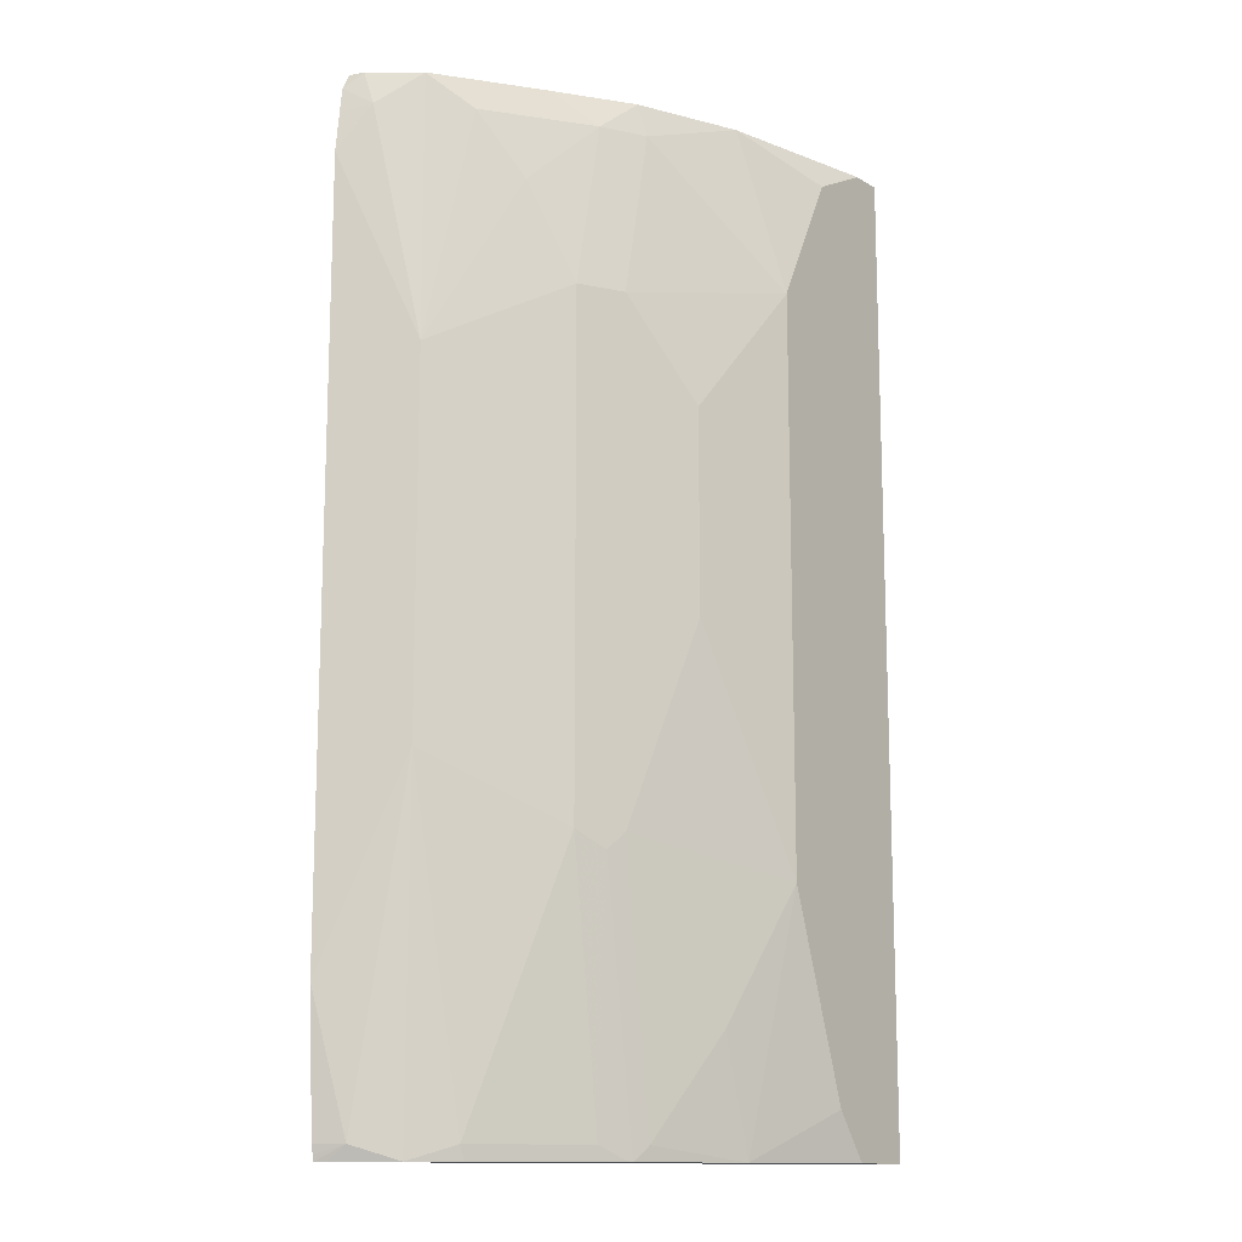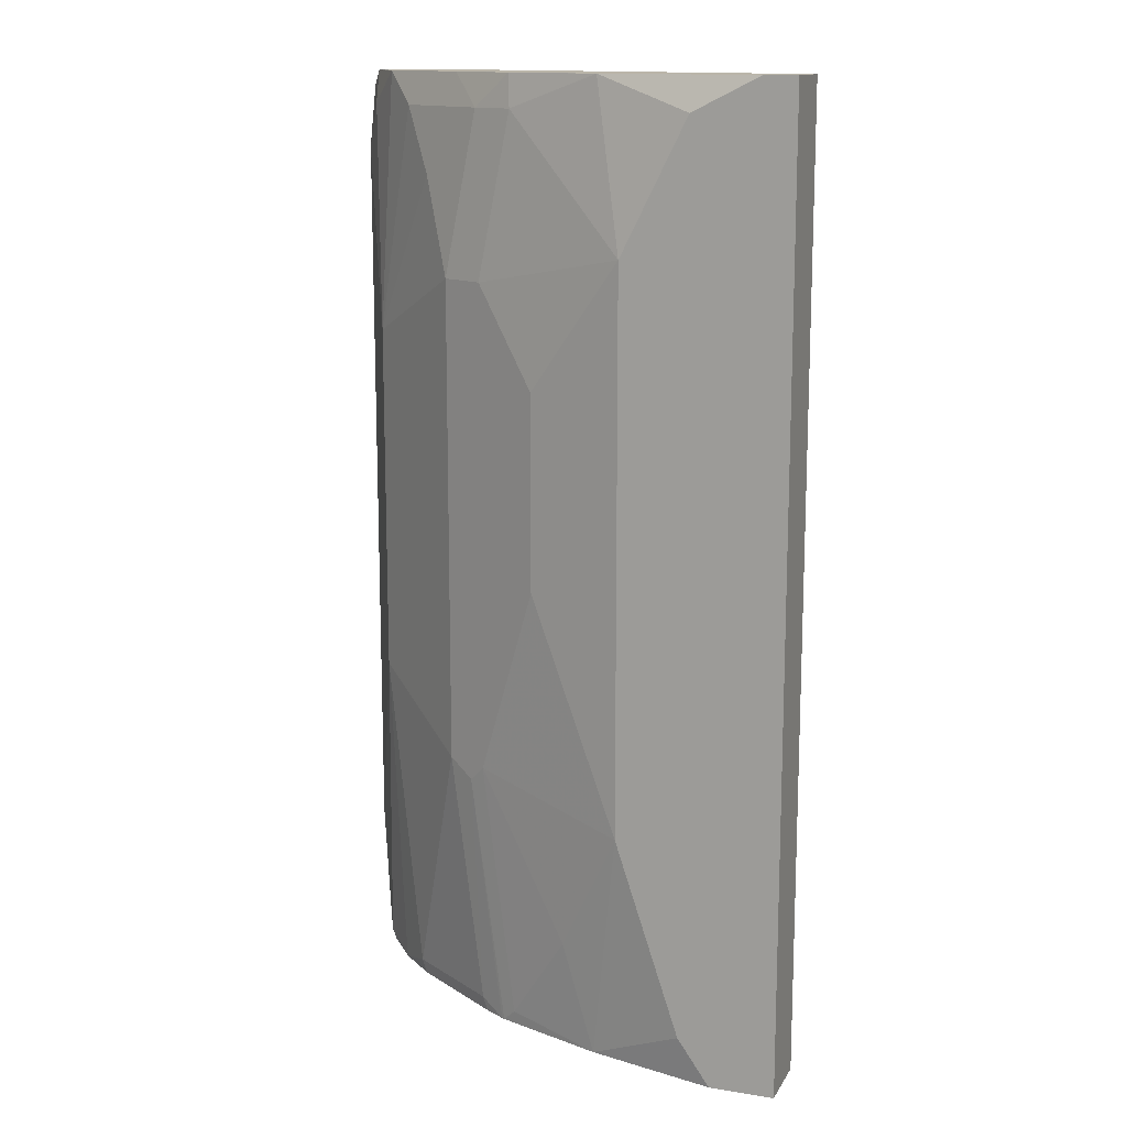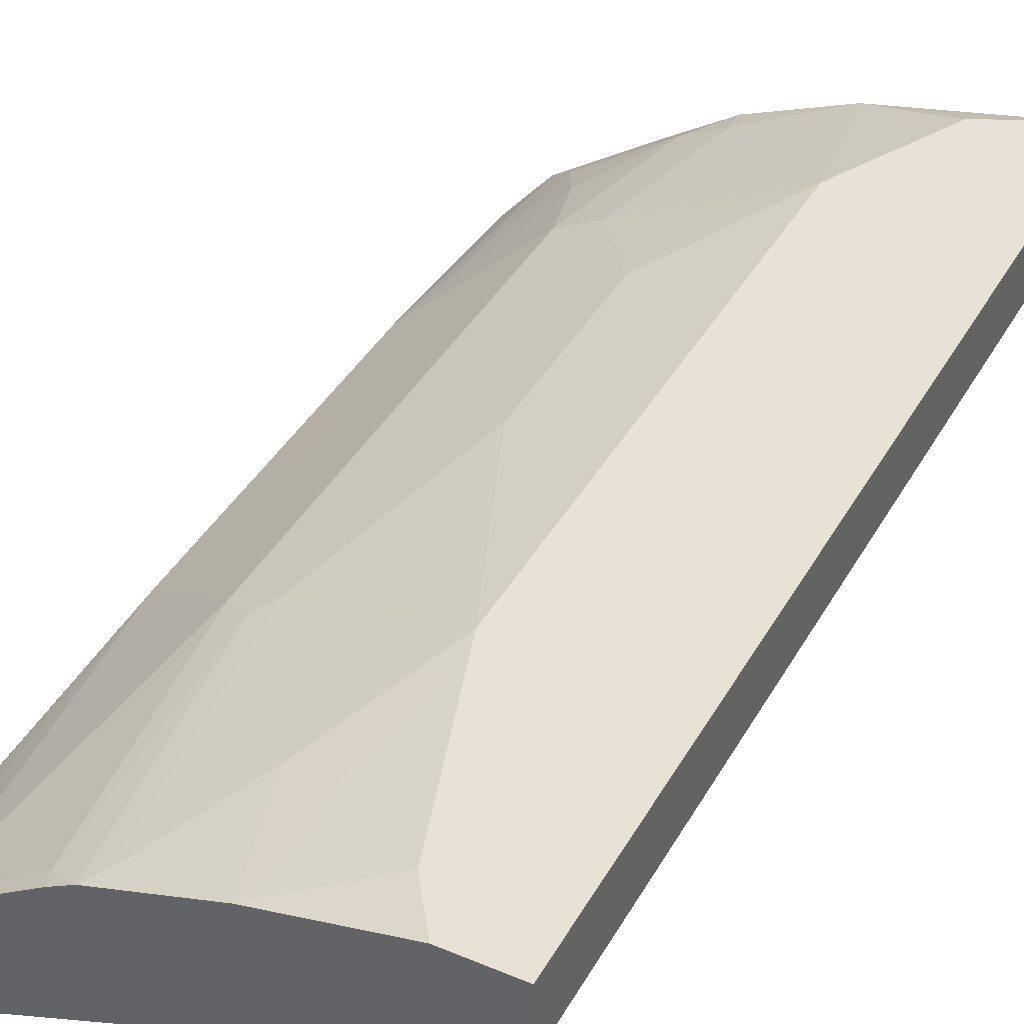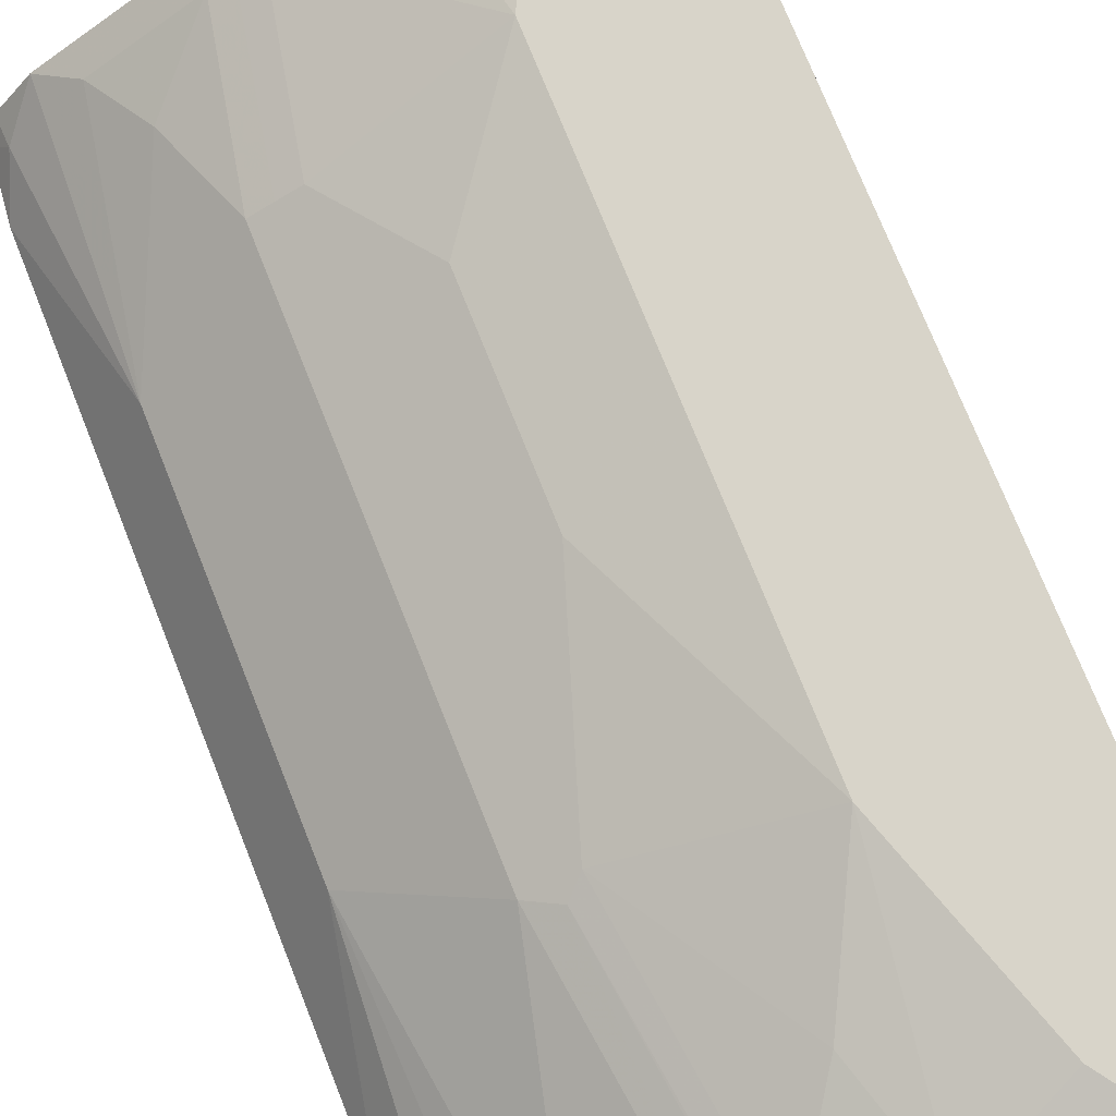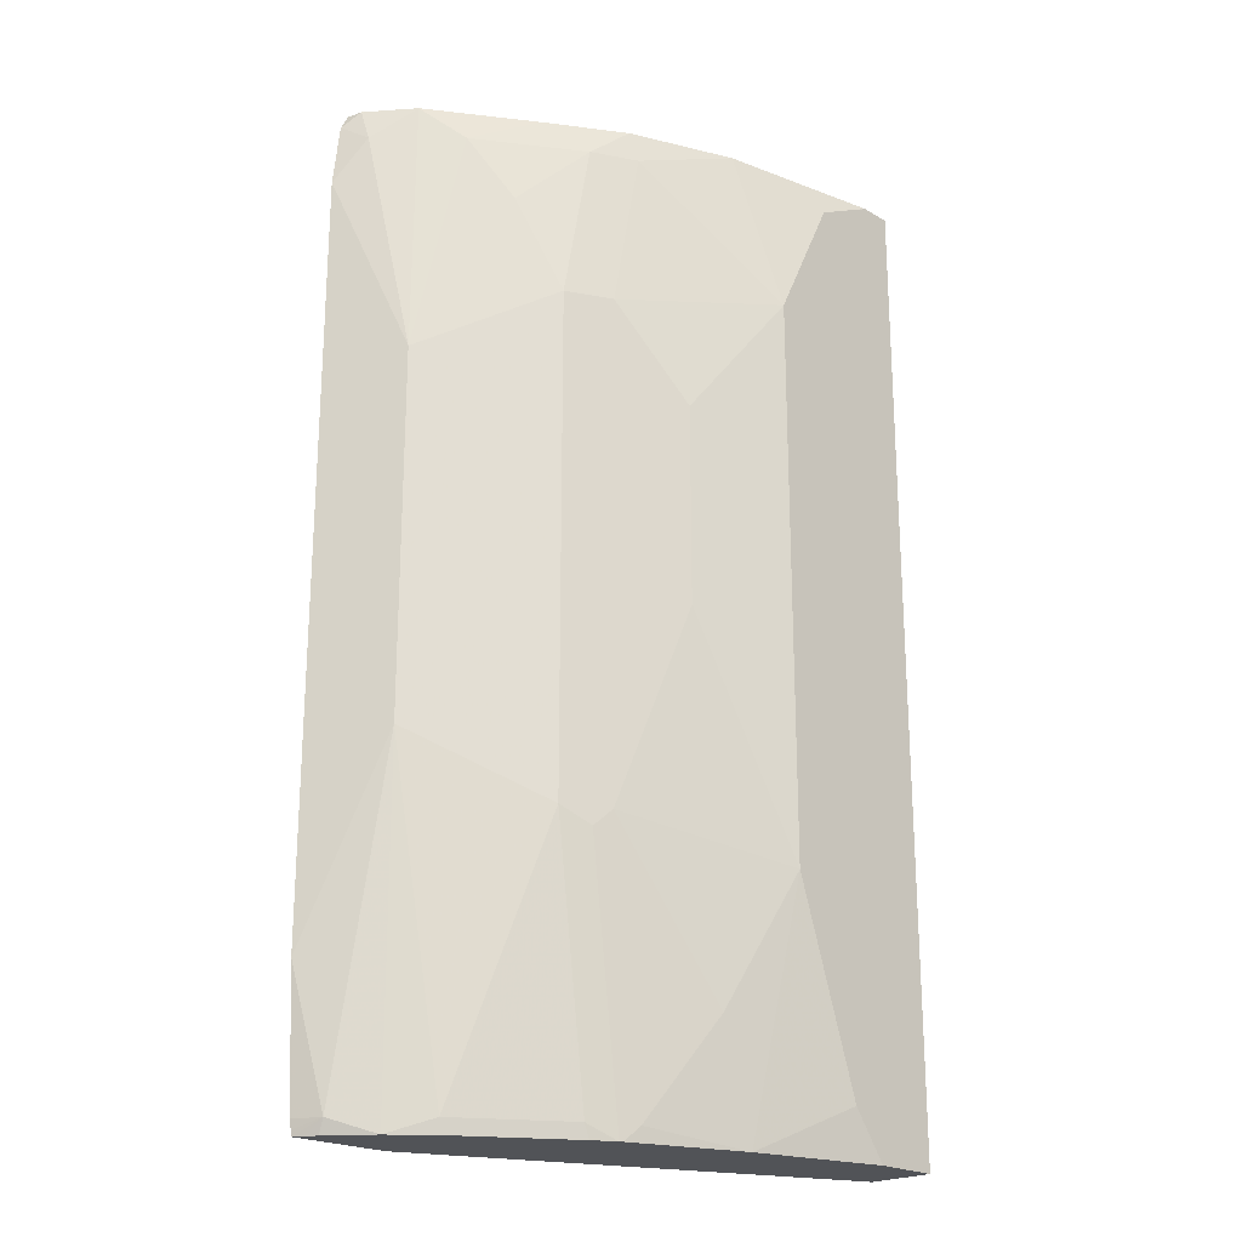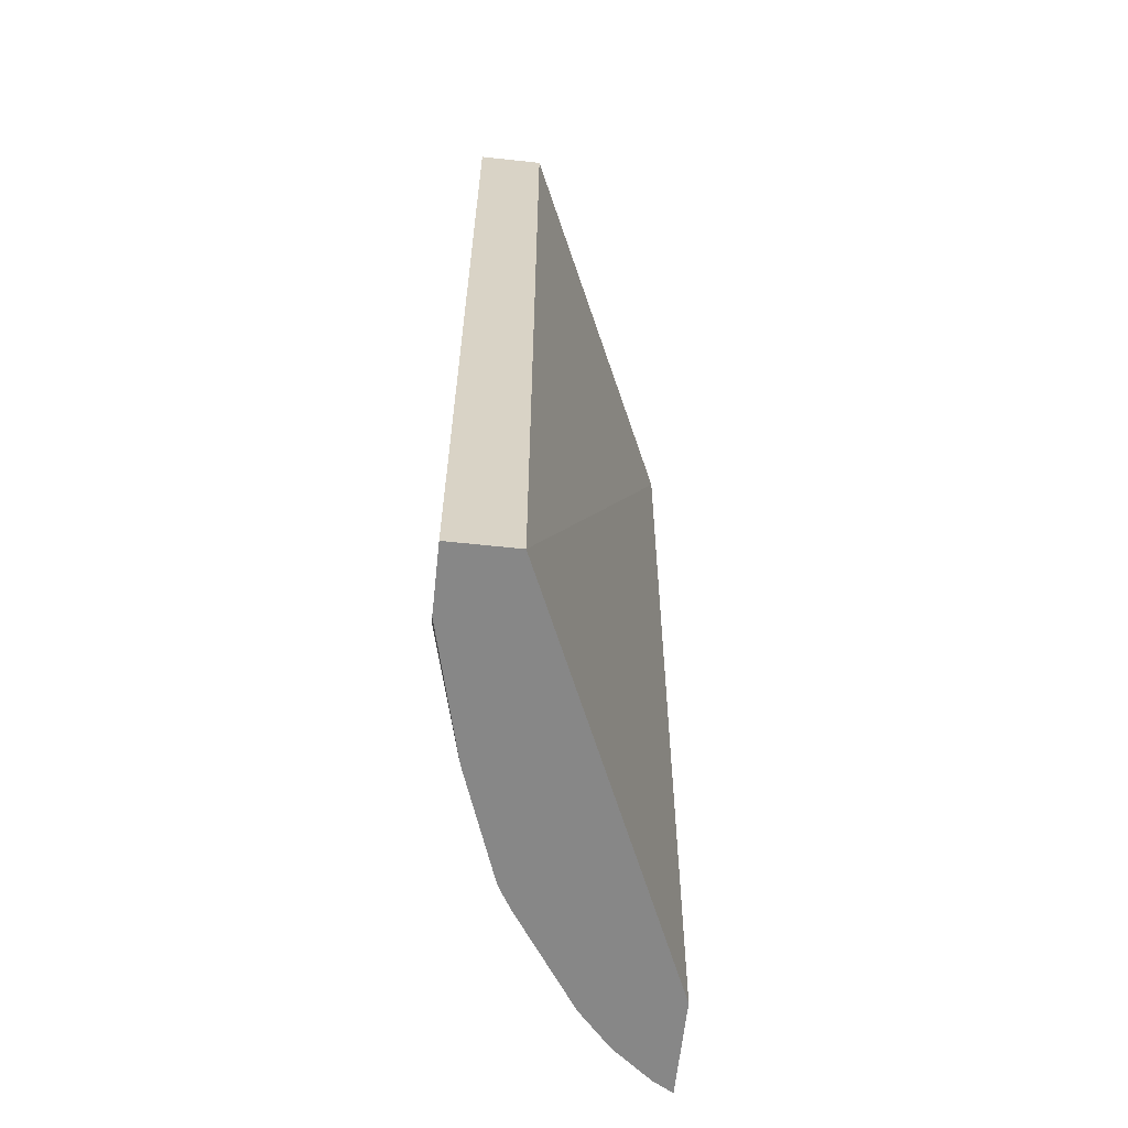
<metadata>
{"format":"obj","ext":"obj","renderer":"f3d","projection":"perspective","resolution":1024,"background":"white","views":[{"elev":-13.3,"azim":-52.2,"up":"+Y"},{"elev":13.6,"azim":20.1,"up":"+Y"},{"elev":40.3,"azim":27.2,"up":"+Z"},{"elev":75.2,"azim":-21.8,"up":"+Z"},{"elev":-21.8,"azim":-45.2,"up":"+Y"},{"elev":-62.3,"azim":83.8,"up":"+Y"}]}
</metadata>
<code>
v -0.3235 0.08119 0.2542
v -0.3193 4.578e-05 0.2542
v -0.3111 4.578e-05 0.2705
v -0.2975 0.2029 0.2976
v -0.3235 0.5392 0.2542
v -0.3183 -0.005216 0.2542
v -0.3174 -0.008665 0.2542
v -0.314 -0.008665 0.2603
v -0.3104 -0.008665 0.2665
v -0.2908 -0.008665 0.2908
v -0.2705 4.578e-05 0.3111
v -0.2299 0.1623 0.3517
v -0.2975 0.426 0.2976
v -0.3111 0.5681 0.2705
v -0.3208 0.5638 0.2542
v -0.2566 -0.008665 0.2542
v -0.2676 -0.008665 0.3115
v -0.2096 4.578e-05 0.3517
v -0.213 0.1522 0.3601
v -0.2164 0.1623 0.3584
v -0.2299 0.4666 0.3517
v -0.2502 0.5275 0.3314
v -0.2705 0.5681 0.3111
v -0.2908 0.5884 0.2908
v -0.3119 0.5884 0.2638
v -0.3191 0.5787 0.2542
v -0.0001279 -0.008665 0.3652
v -0.2424 0.5884 0.2542
v -0.2067 -0.008665 0.352
v -0.1932 -0.008665 0.3599
v -0.2029 0.1623 0.3652
v -0.1623 0.2841 0.3855
v -0.1724 0.2739 0.3804
v -0.1758 0.2841 0.3787
v -0.1913 -0.008665 0.3608
v -0.1826 4.578e-05 0.3652
v -0.2164 0.4666 0.3584
v -0.2096 0.5681 0.3517
v -0.2299 0.5885 0.3314
v -0.2906 0.5885 0.2909
v -0.2907 0.5885 0.2908
v -0.3117 0.5885 0.2639
v -0.3119 0.5885 0.2636
v -0.3143 0.5884 0.2542
v -0.0001279 -0.008665 0.4058
v -0.0001279 0.5885 0.3651
v -0.2424 0.5885 0.2542
v -0.142 0.06091 0.3855
v -0.1015 0.1421 0.4058
v -0.1623 0.4057 0.3855
v -0.1758 0.4057 0.3787
v -0.1218 -0.008665 0.3855
v -0.2029 0.4666 0.3652
v -0.1961 0.5681 0.3584
v -0.1851 0.5884 0.3601
v -0.1852 0.5885 0.36
v -0.3003 0.5885 0.2542
v -0.04058 -0.008665 0.4058
v -0.0001279 0.5885 0.4058
v -0.06088 0.02033 0.4058
v -0.1015 0.4869 0.4058
v -0.1826 0.5681 0.3652
v -0.1218 0.5885 0.3854
v -0.1849 0.5885 0.3601
v -0.185 0.5885 0.3601
v -0.02013 0.5885 0.4058
v -0.02029 0.5884 0.4058
v -0.06088 0.5681 0.4058
v -0.02032 0.5885 0.4057
f 32 49 61
f 39 56 65
f 38 54 55
f 37 62 54
f 39 65 64
f 37 50 53
f 37 51 50
f 36 52 48
f 35 52 36
f 32 51 34
f 32 50 51
f 32 61 50
f 38 55 39
f 37 53 62
f 27 28 46
f 31 49 32
f 23 39 24
f 24 39 40
f 39 64 63
f 24 40 41
f 24 41 42
f 24 42 25
f 32 34 33
f 25 42 43
f 26 43 44
f 27 46 59
f 27 59 45
f 28 47 46
f 31 36 48
f 31 48 49
f 25 43 26
f 39 63 69
f 45 60 58
f 39 66 59
f 66 68 67
f 23 38 39
f 66 69 68
f 63 68 69
f 61 63 62
f 61 68 63
f 59 66 67
f 55 65 56
f 55 64 65
f 55 63 64
f 55 62 63
f 54 62 55
f 53 61 62
f 52 58 60
f 50 61 53
f 49 52 60
f 48 52 49
f 39 59 46
f 39 46 47
f 39 47 57
f 39 57 43
f 39 43 42
f 39 42 41
f 39 69 66
f 39 41 40
f 43 57 44
f 45 59 67
f 45 67 68
f 45 68 61
f 45 61 49
f 45 49 60
f 39 55 56
f 22 38 23
f 19 30 35
f 21 54 38
f 7 58 52
f 7 45 58
f 7 27 45
f 7 16 27
f 5 14 15
f 5 13 14
f 4 21 13
f 4 12 21
f 4 11 12
f 4 10 11
f 3 10 4
f 3 9 10
f 3 8 9
f 3 7 8
f 7 52 35
f 3 6 7
f 1 6 2
f 1 7 6
f 1 16 7
f 1 28 16
f 1 47 28
f 1 57 47
f 1 44 57
f 1 26 44
f 1 15 26
f 1 5 15
f 1 13 5
f 21 38 22
f 1 3 4
f 1 2 3
f 2 6 3
f 7 35 30
f 1 4 13
f 7 29 17
f 7 30 29
f 20 51 37
f 20 34 51
f 19 36 31
f 19 35 36
f 19 34 20
f 19 33 34
f 19 32 33
f 19 31 32
f 18 30 19
f 18 29 30
f 16 28 27
f 14 26 15
f 14 25 26
f 14 24 25
f 21 37 54
f 13 23 24
f 13 24 14
f 7 10 9
f 7 9 8
f 10 17 11
f 11 17 29
f 11 29 18
f 7 17 10
f 12 18 19
f 12 19 20
f 12 20 37
f 12 37 21
f 13 21 22
f 11 18 12
f 13 22 23

</code>
